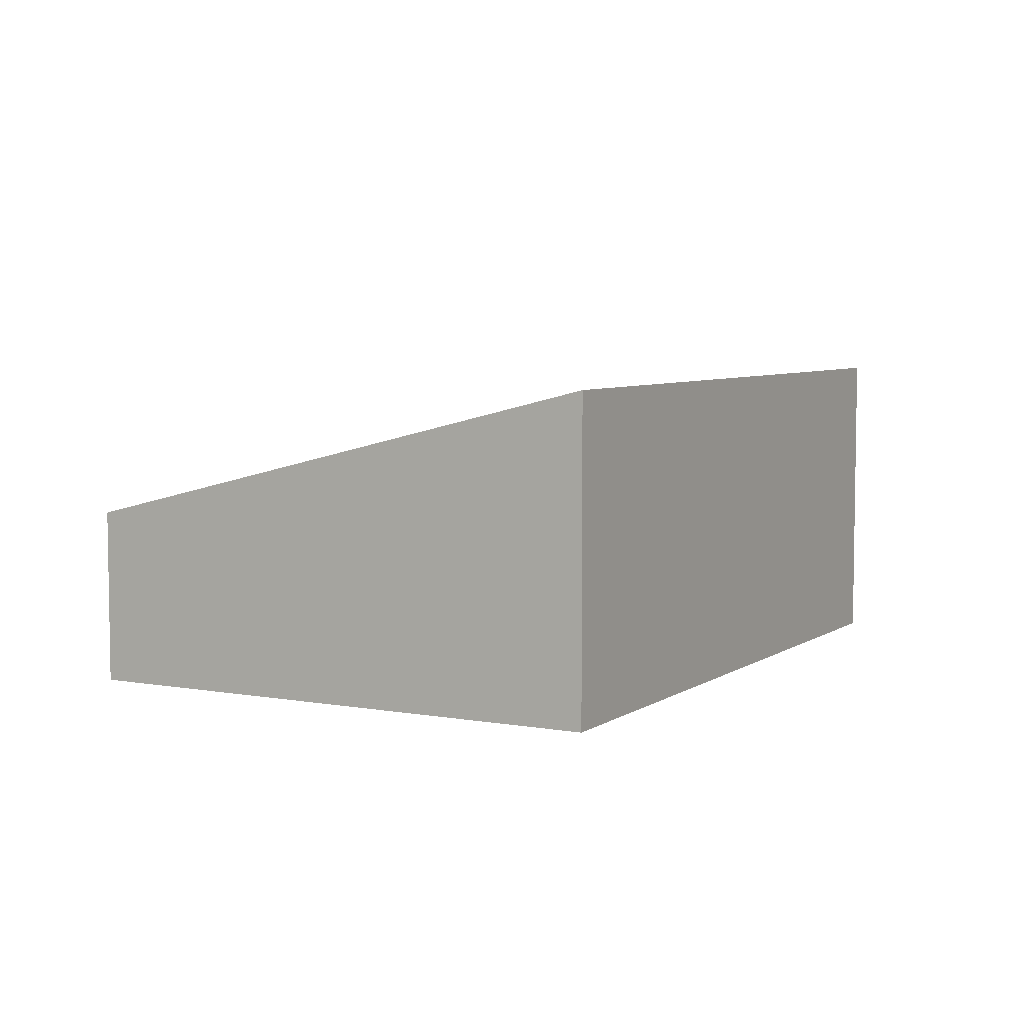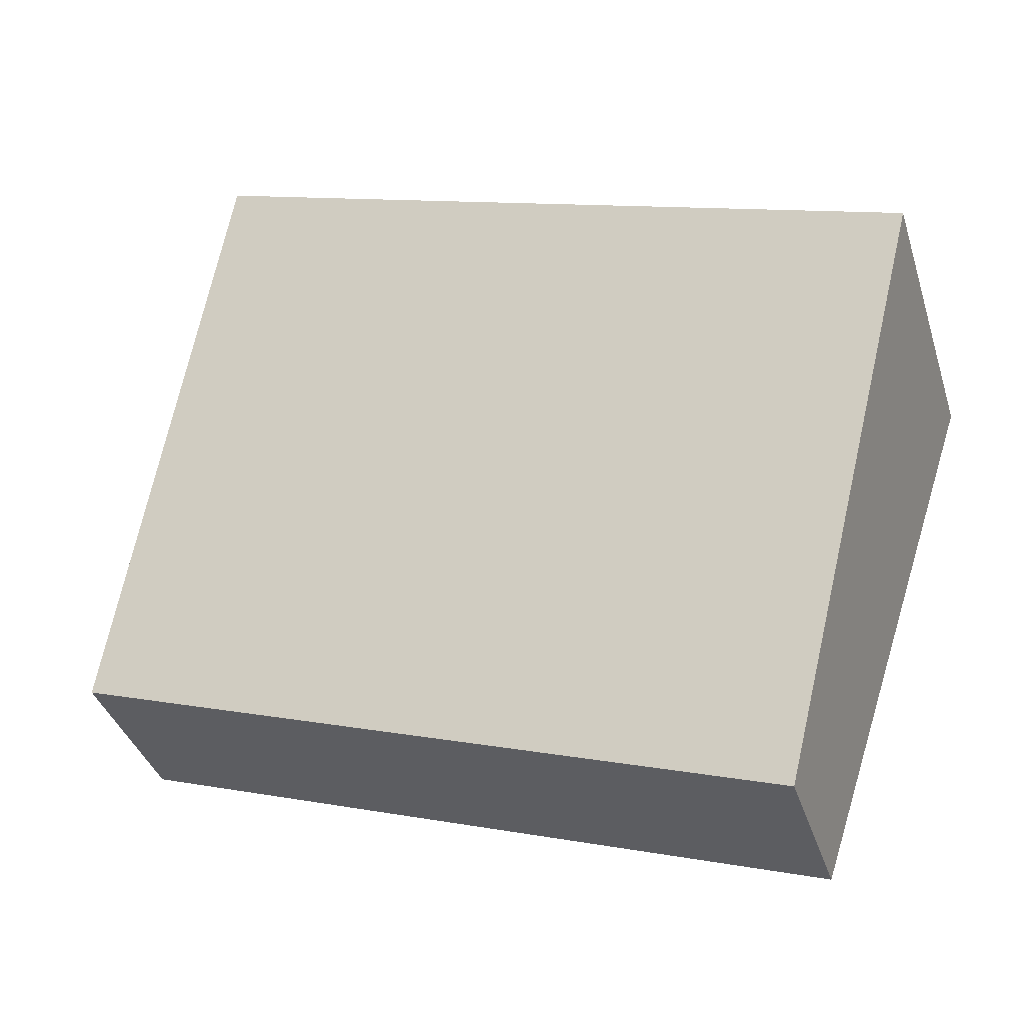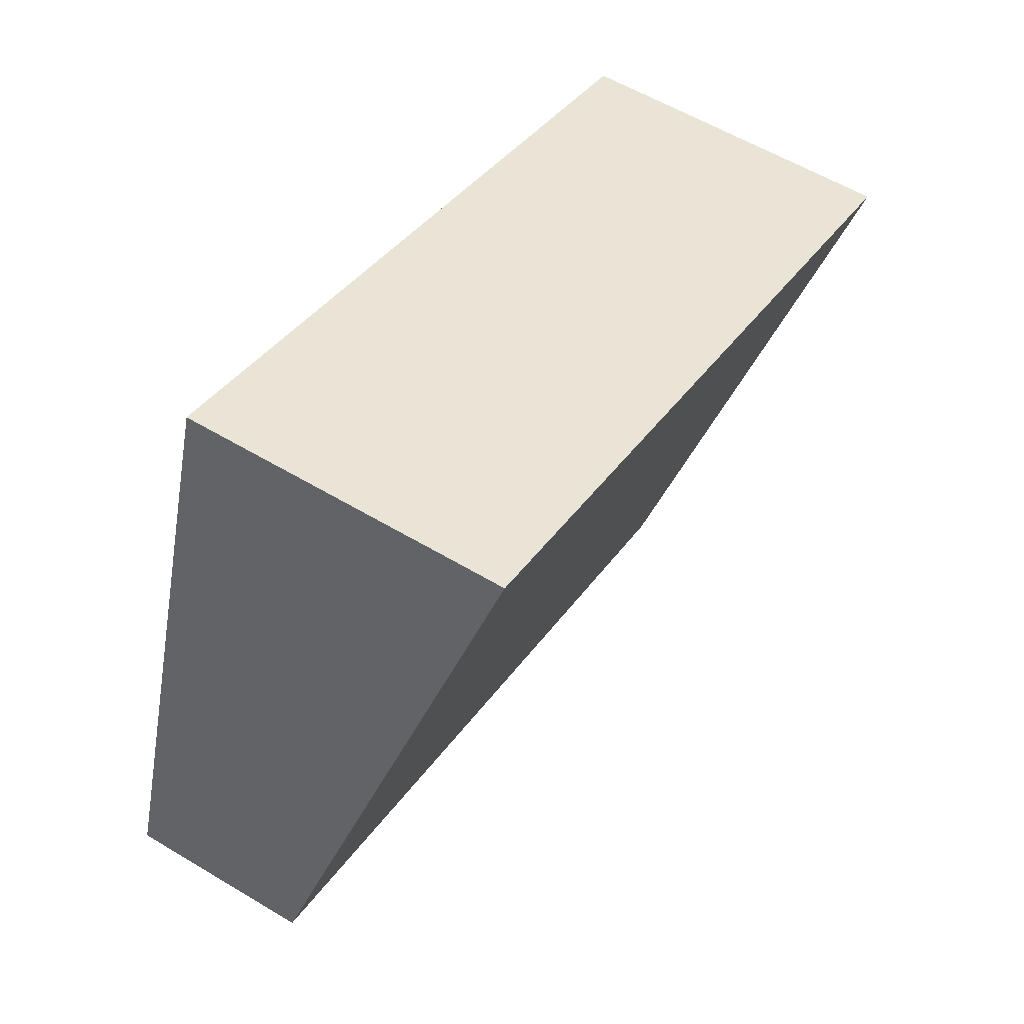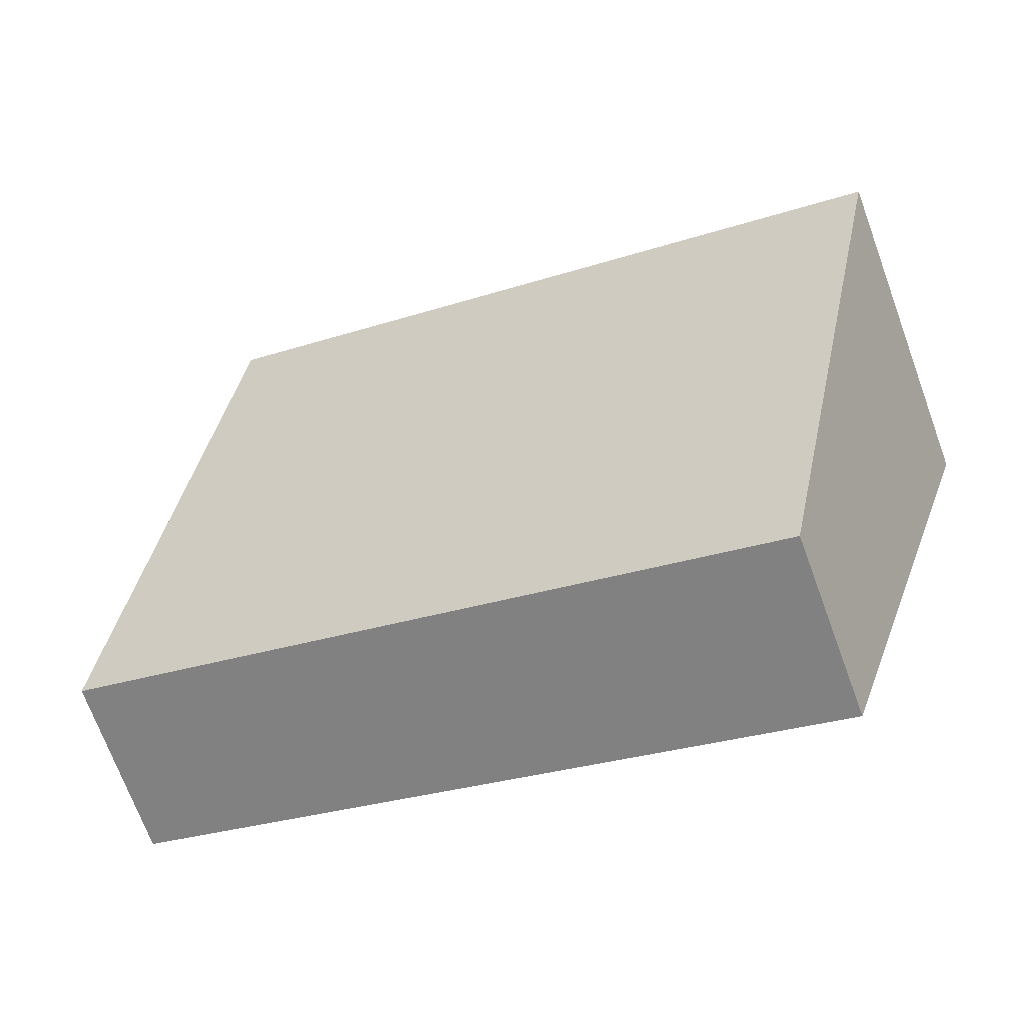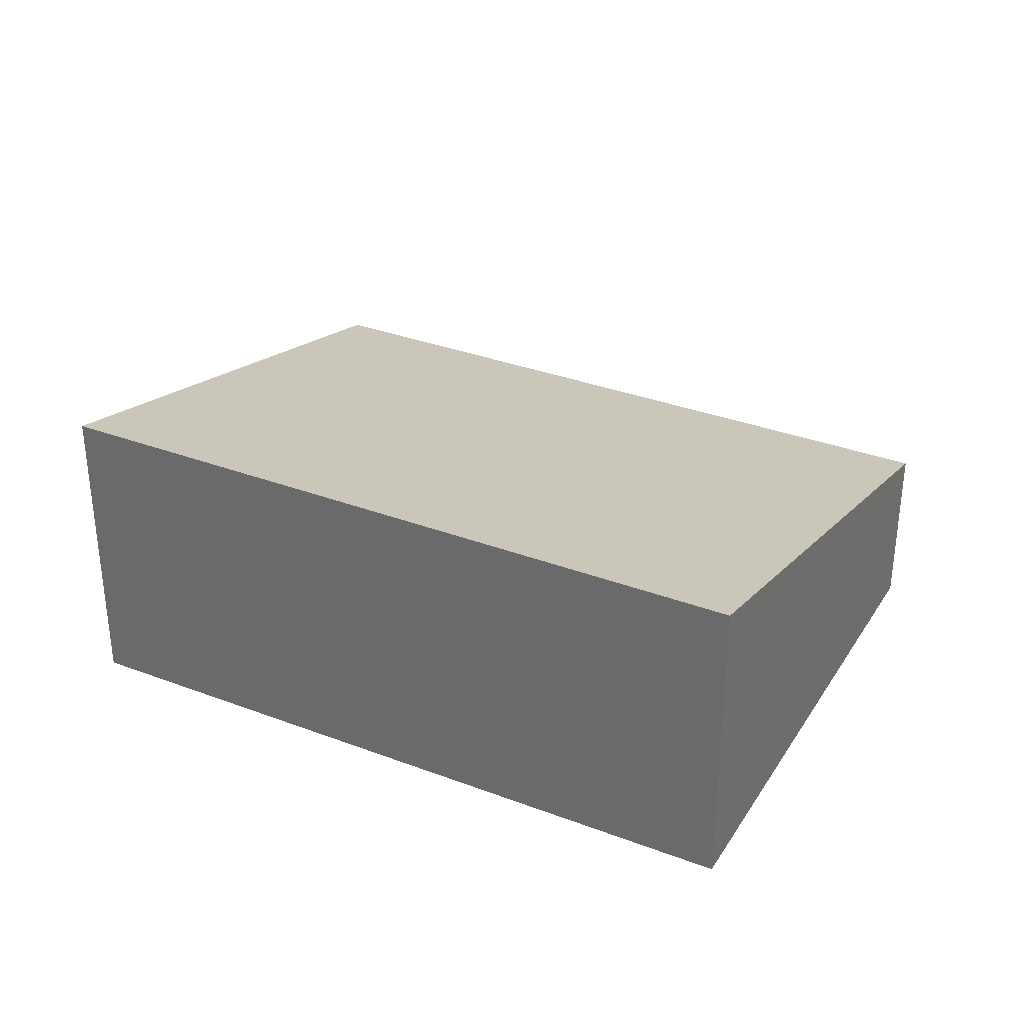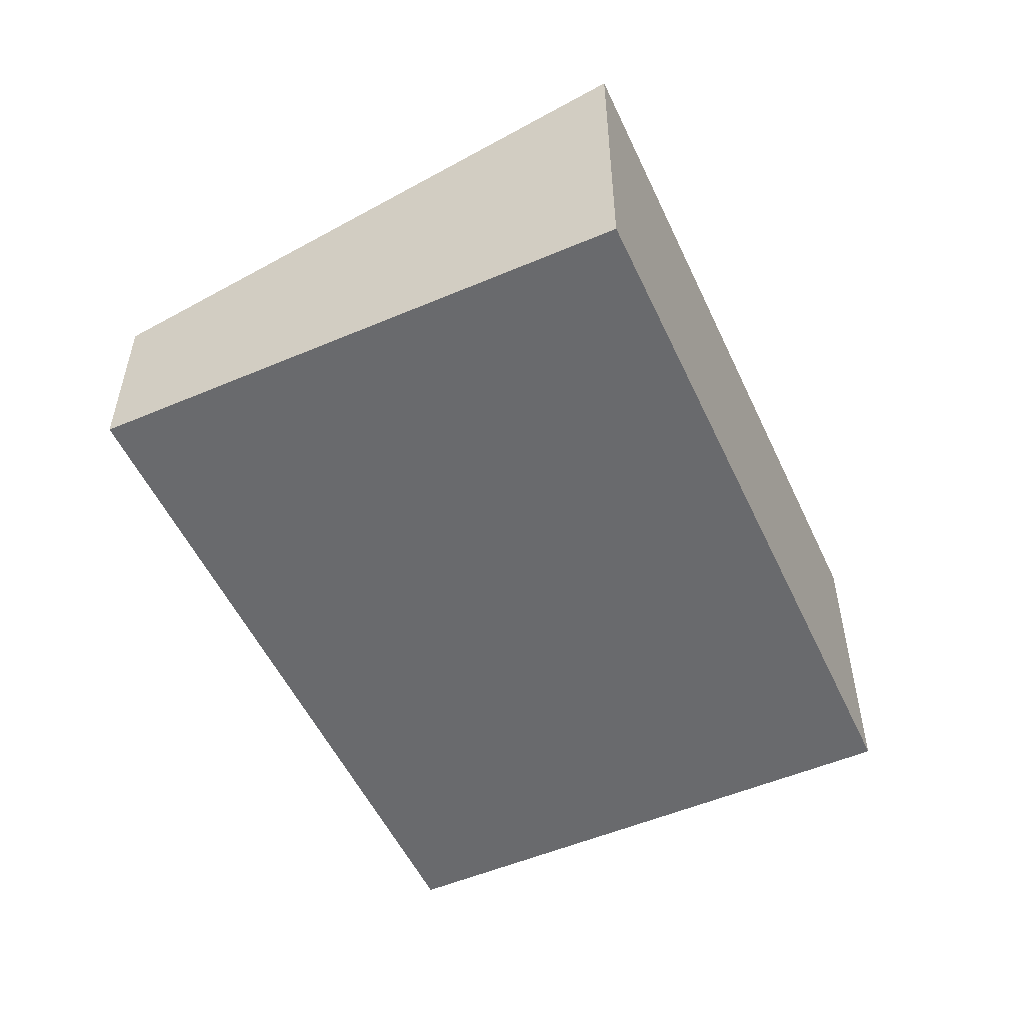
<metadata>
{"format":"obj","ext":"obj","renderer":"f3d","projection":"perspective","resolution":1024,"background":"white","views":[{"elev":5.8,"azim":-79.5,"up":"+Y"},{"elev":-37.8,"azim":-163.1,"up":"+Z"},{"elev":58.1,"azim":121.8,"up":"+Z"},{"elev":-71.0,"azim":-159.8,"up":"+Z"},{"elev":33.1,"azim":9.2,"up":"+Y"},{"elev":-53.0,"azim":-83.8,"up":"+Y"}]}
</metadata>
<code>
v  1.82 1.846 -5.502
v  7.371 3.297 2.439
v  9.192 1.846 -3.063
v  5.371 3.296 1.777
v  0 3.296 2.018e-16
v  7.371 -1.493e-16 2.439
v  9.192 1.876e-16 -3.063
v  1.82 3.369e-16 -5.502
v  0 0 0
v  5.371 -1.088e-16 1.777
g defaultobject
f 1 2 3
f 2 1 4
f 4 1 5
f 6 3 2
f 3 6 7
f 7 1 3
f 1 7 8
f 1 9 5
f 9 1 8
f 4 6 2
f 6 4 10
f 10 4 5
f 10 5 9
f 6 8 7
f 8 6 10
f 8 10 9

</code>
